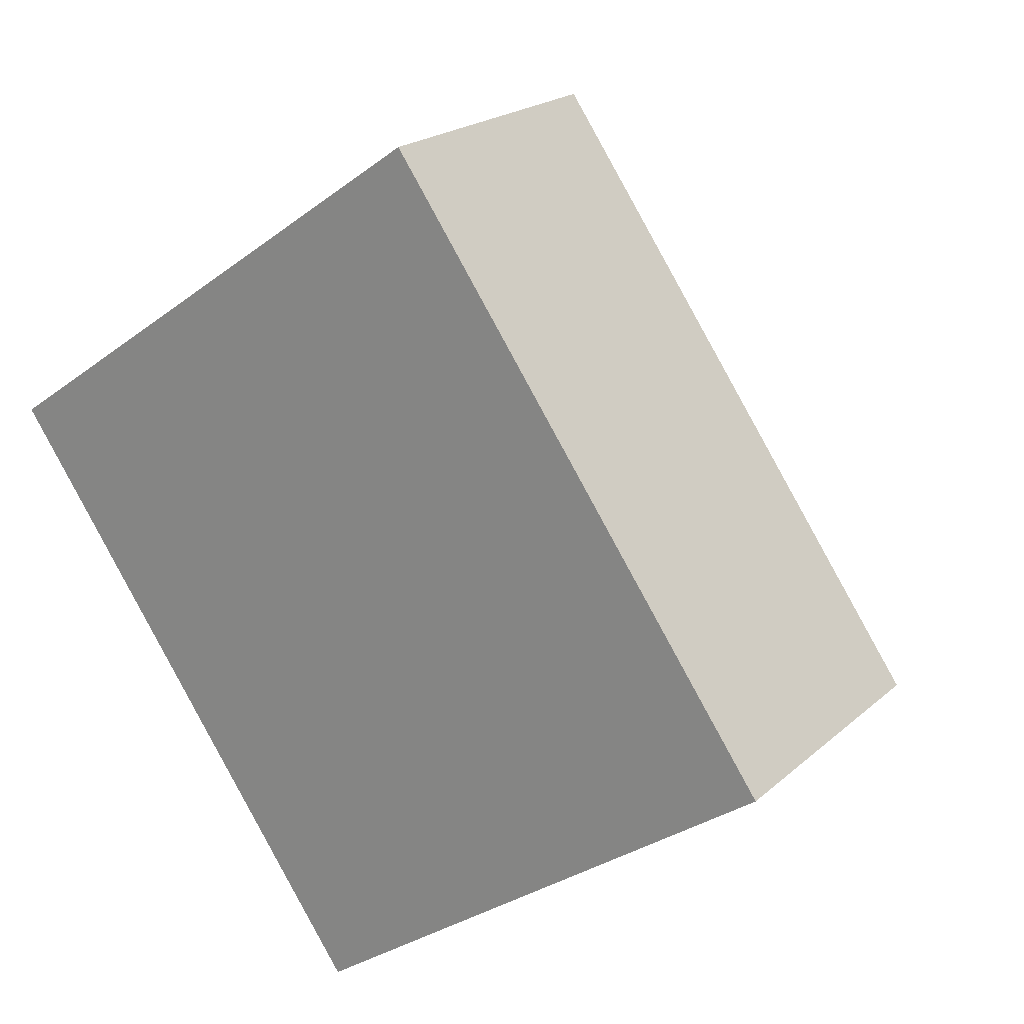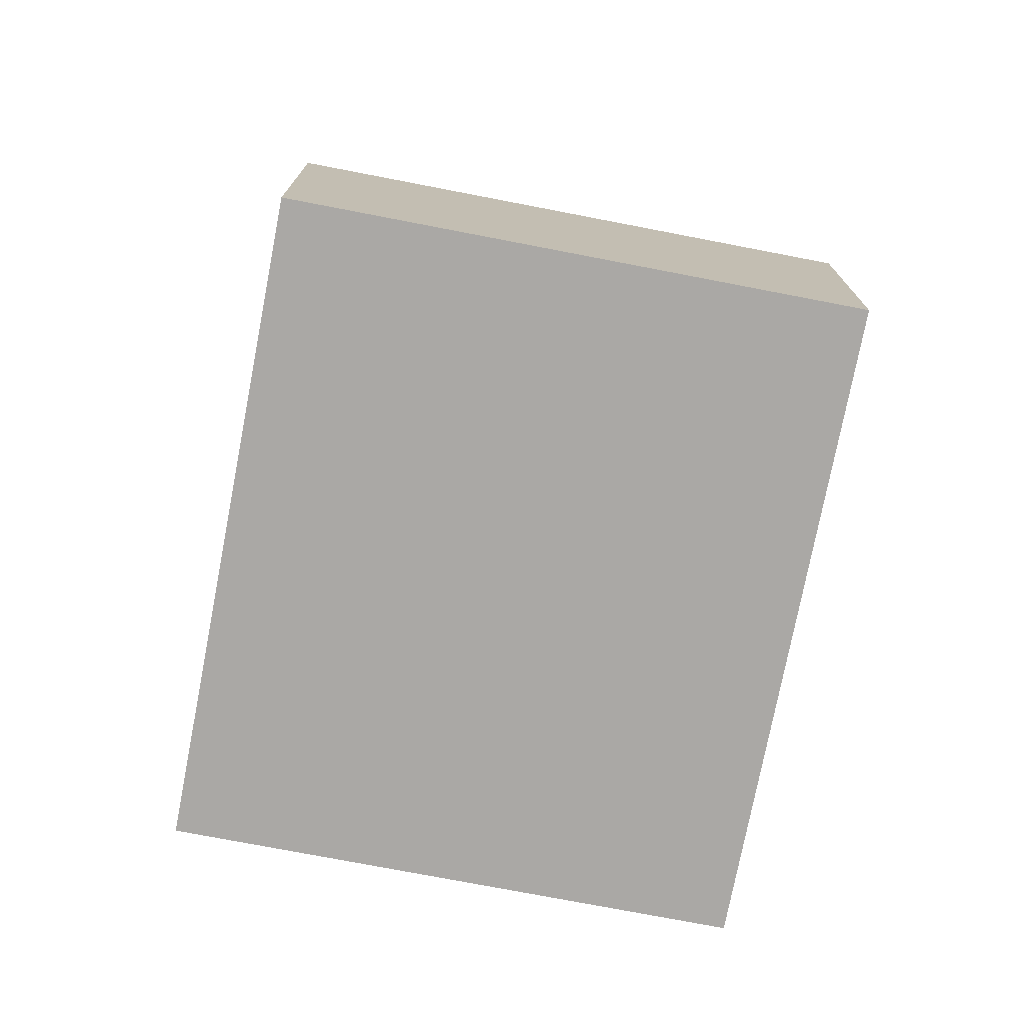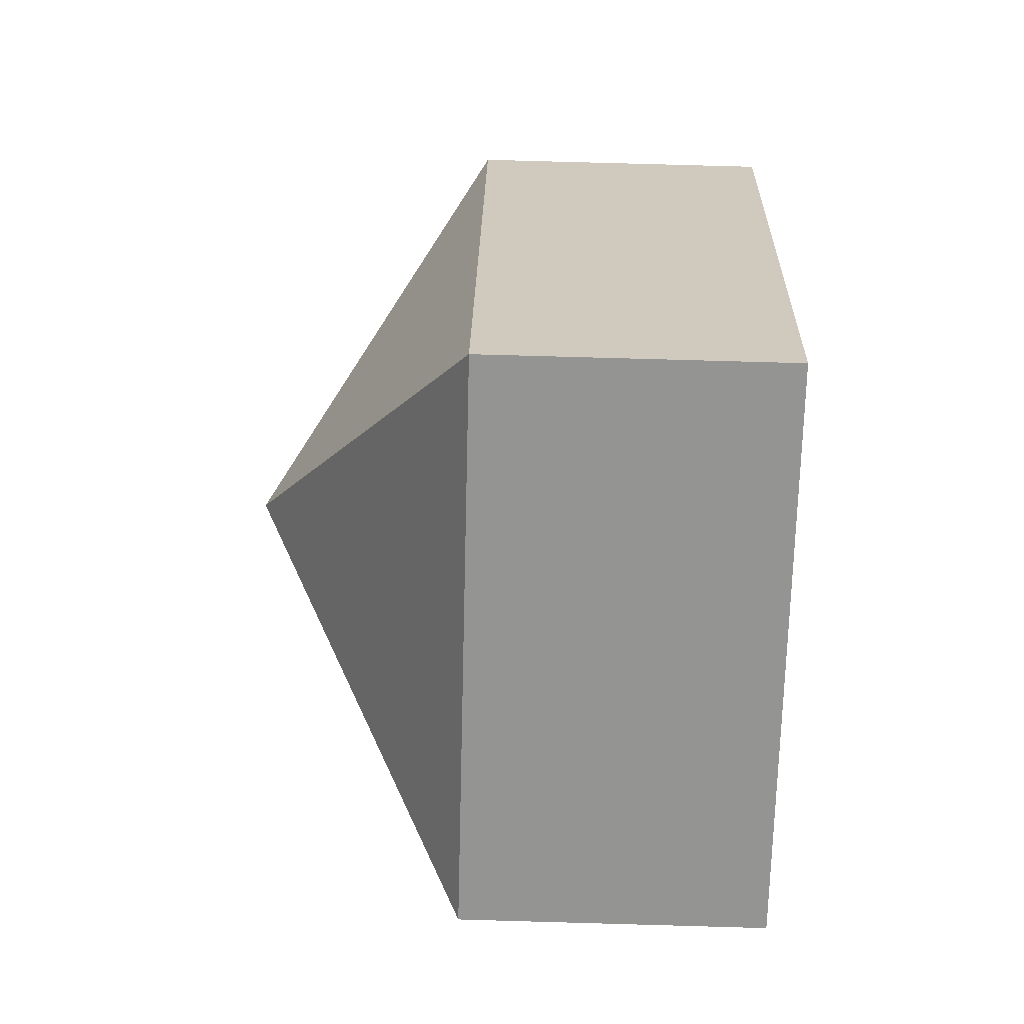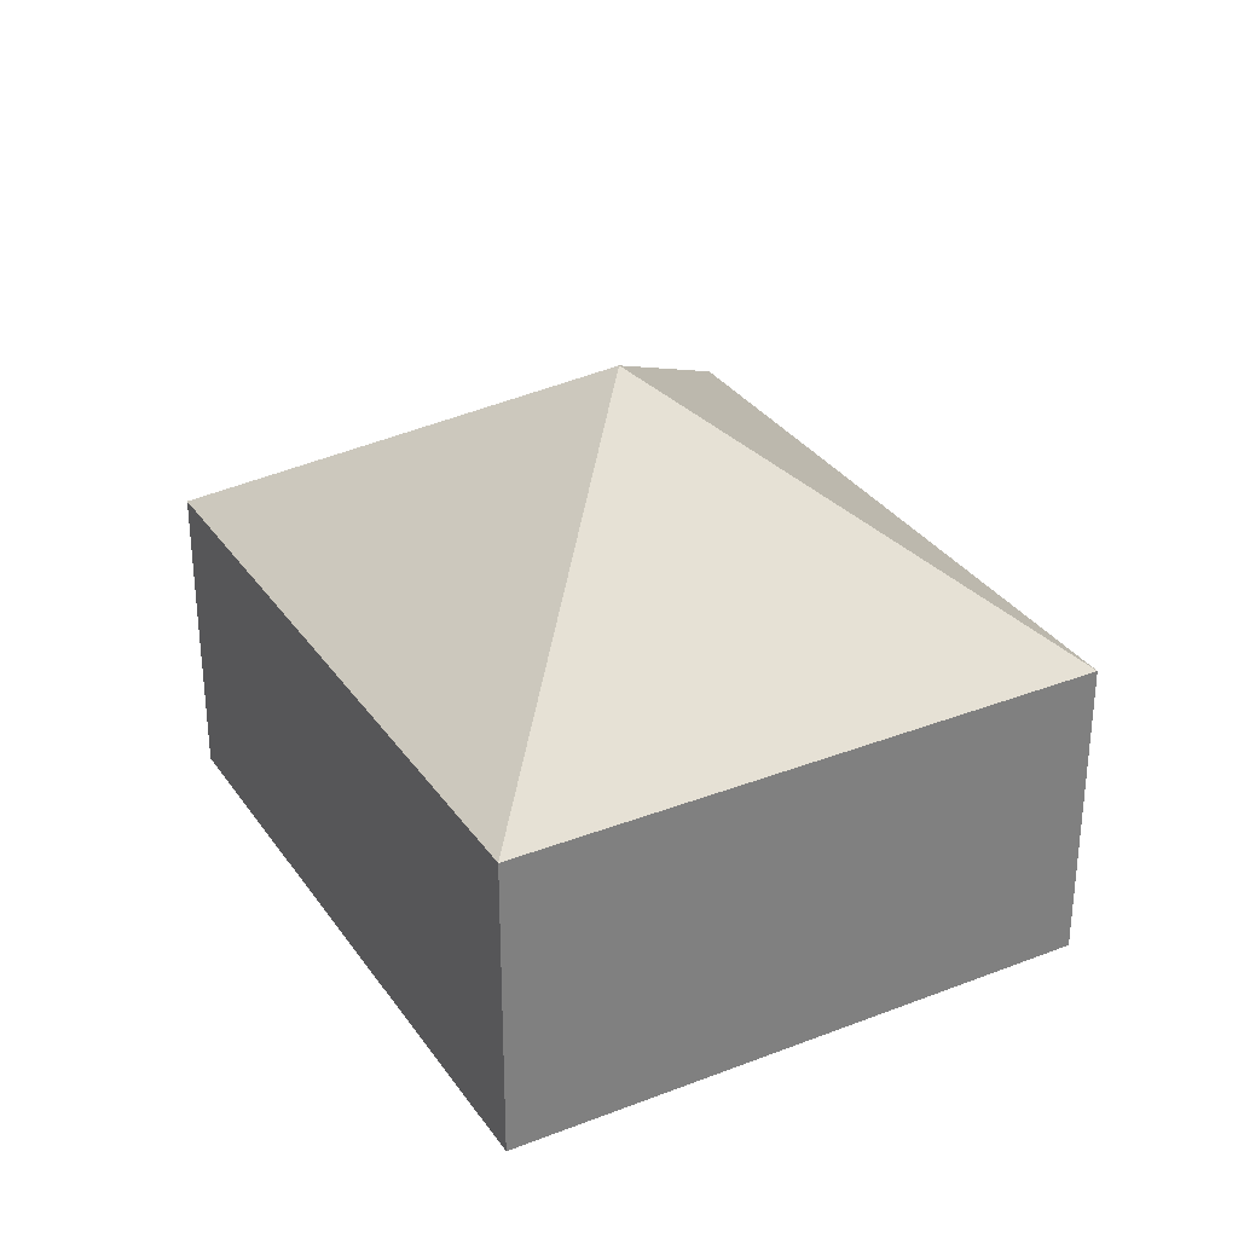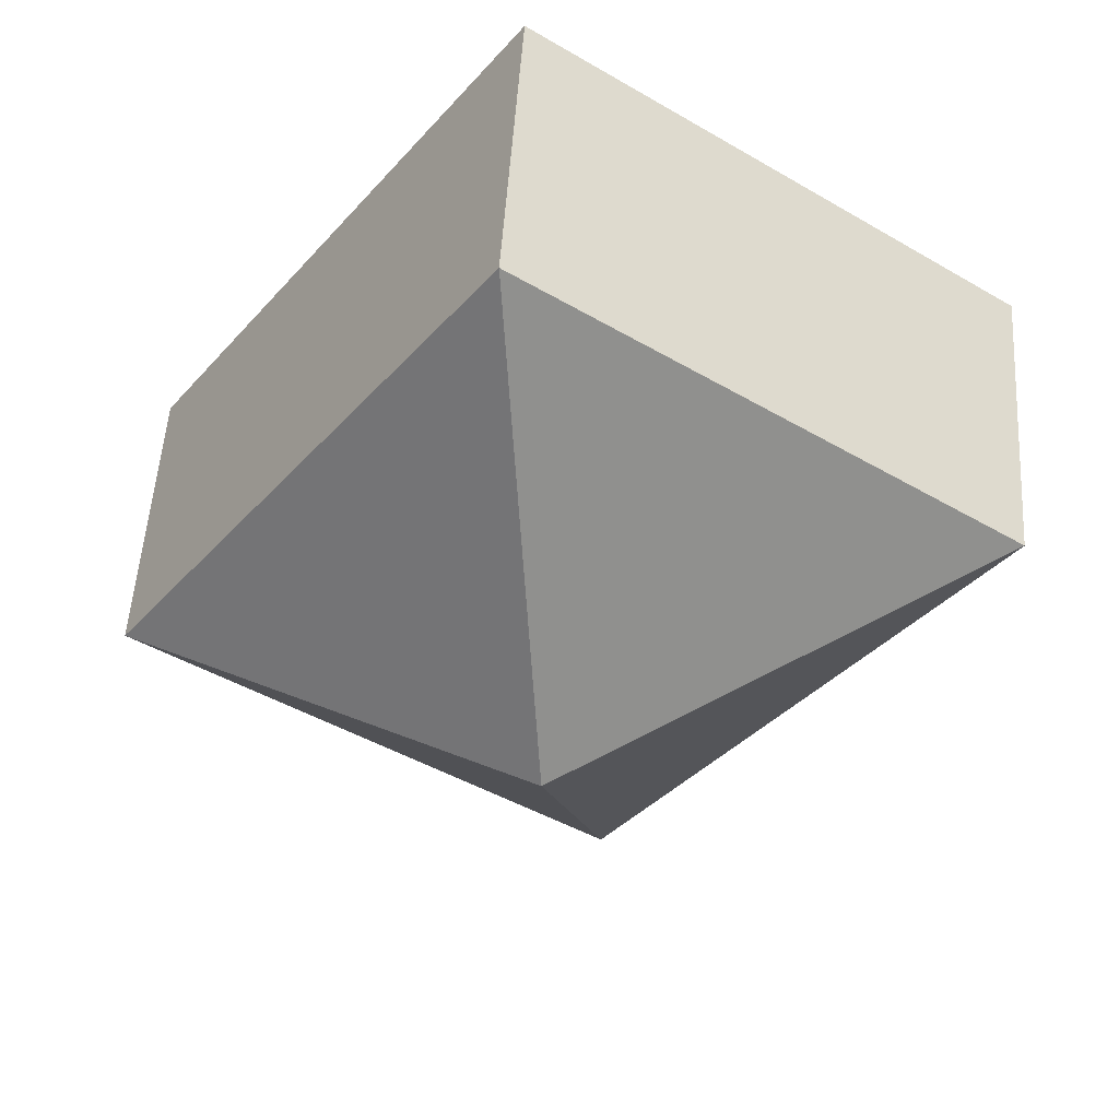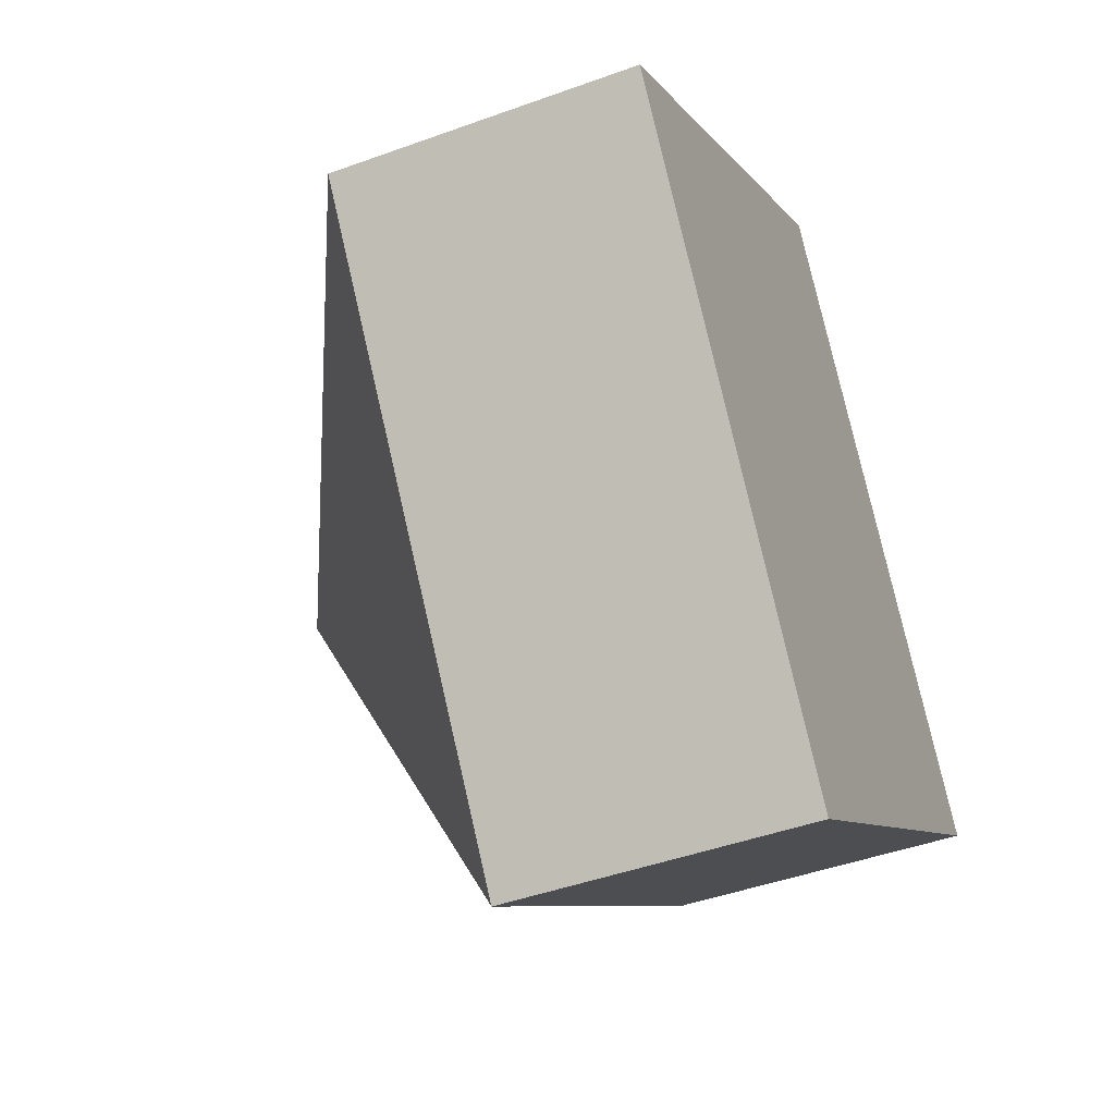
<metadata>
{"format":"obj","ext":"obj","renderer":"f3d","projection":"perspective","resolution":1024,"background":"white","views":[{"elev":20.5,"azim":33.1,"up":"+Z"},{"elev":-75.1,"azim":-45.8,"up":"+Y"},{"elev":78.0,"azim":-88.4,"up":"+Z"},{"elev":31.3,"azim":116.4,"up":"+Y"},{"elev":52.3,"azim":-176.4,"up":"+Z"},{"elev":-44.5,"azim":-67.0,"up":"+Z"}]}
</metadata>
<code>
v  3.773 4.558 -0.946
v  4.19 2.624 2.922
v  7.546 2.624 -1.891
v  0 2.633 1.612e-16
v  3.356 2.633 -4.813
v  3.356 2.947e-16 -4.813
v  0 0 0
v  4.19 -1.789e-16 2.922
v  7.546 1.158e-16 -1.891
g defaultobject
f 1 2 3
f 1 4 2
f 1 3 5
f 1 5 4
f 6 4 5
f 4 6 7
f 7 2 4
f 2 7 8
f 8 3 2
f 3 8 9
f 3 6 5
f 6 3 9
f 9 7 6
f 7 9 8

</code>
